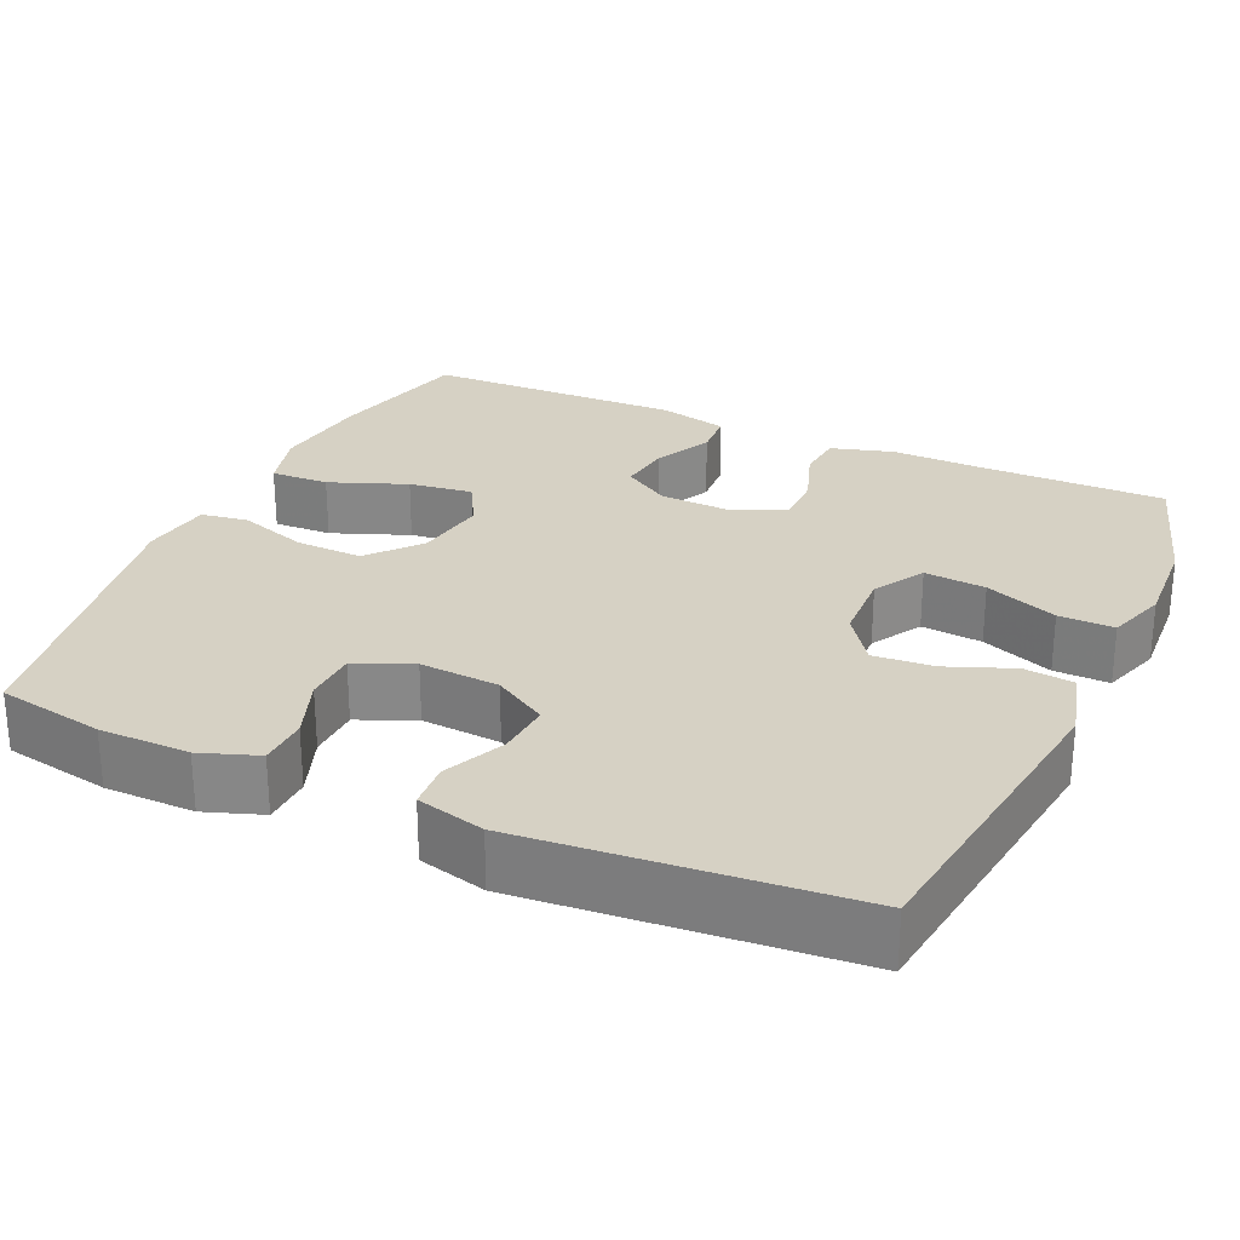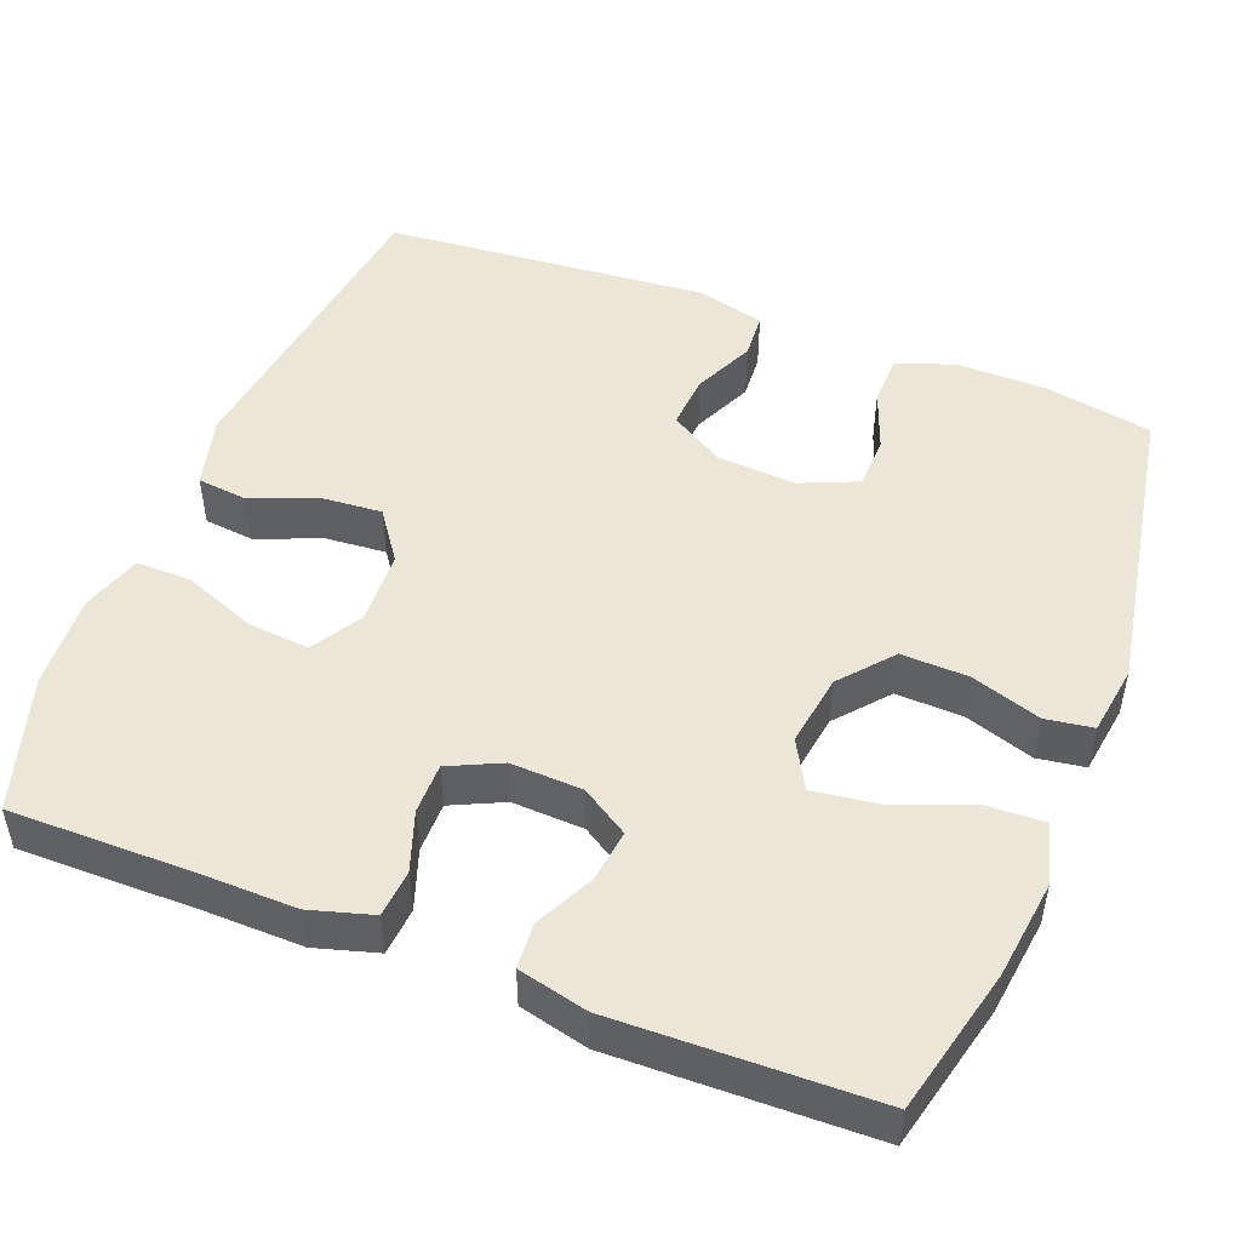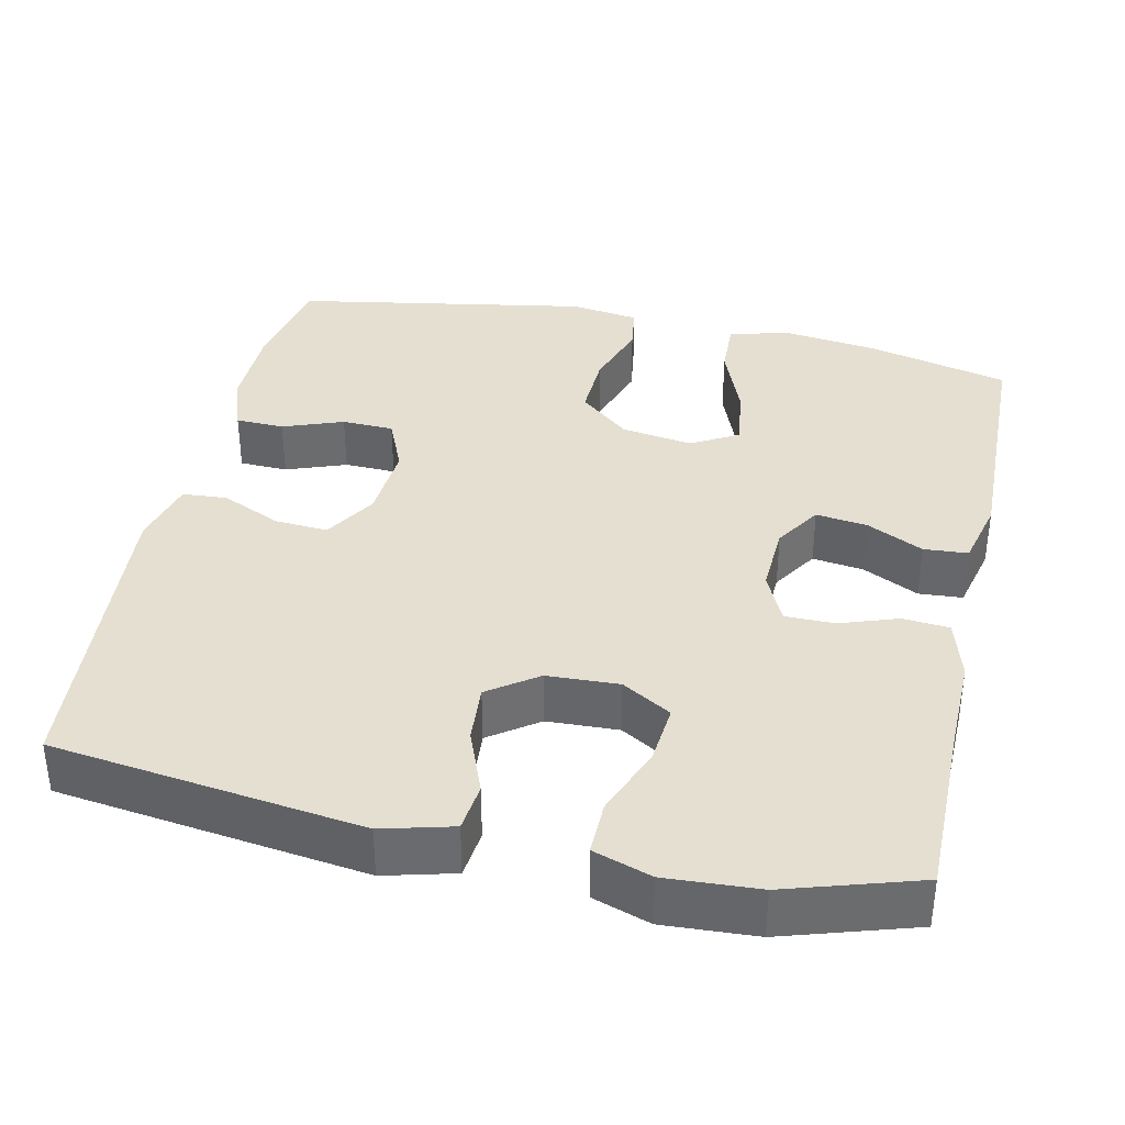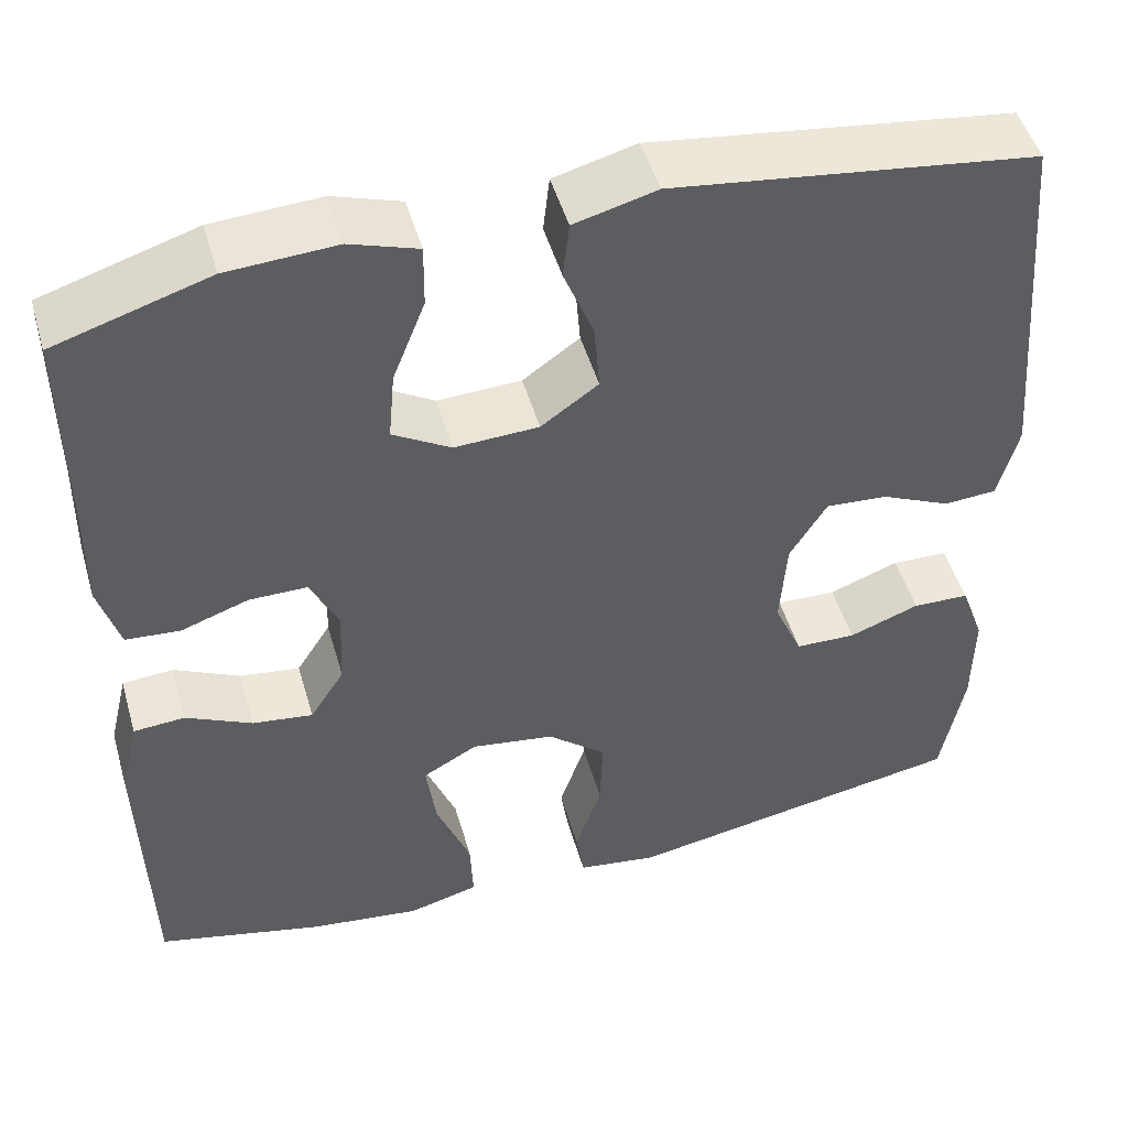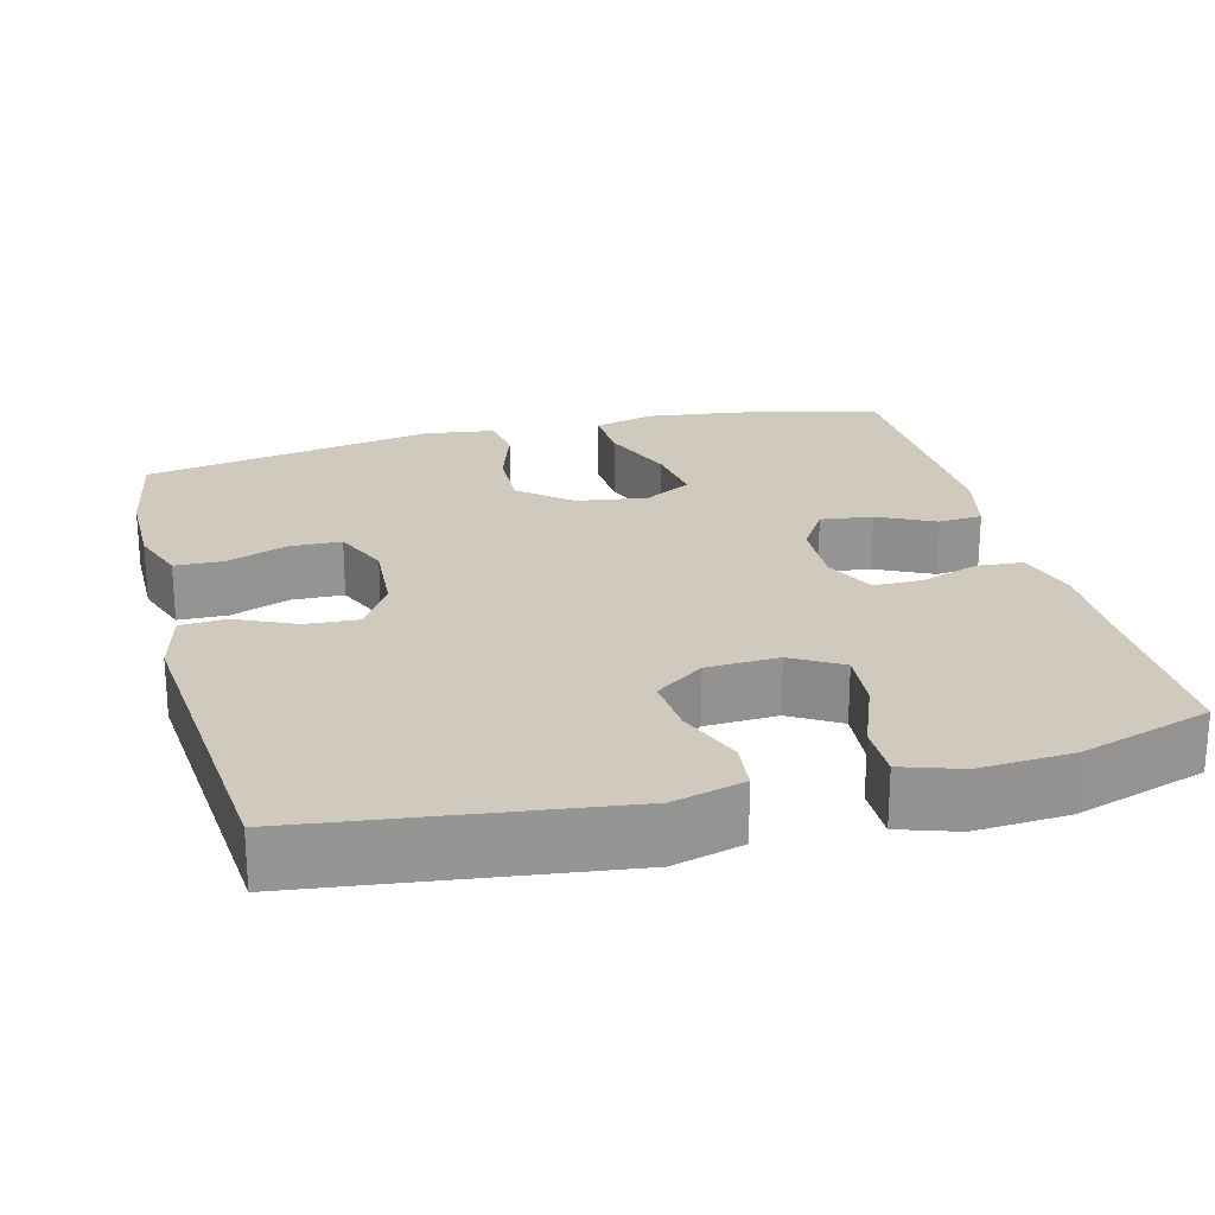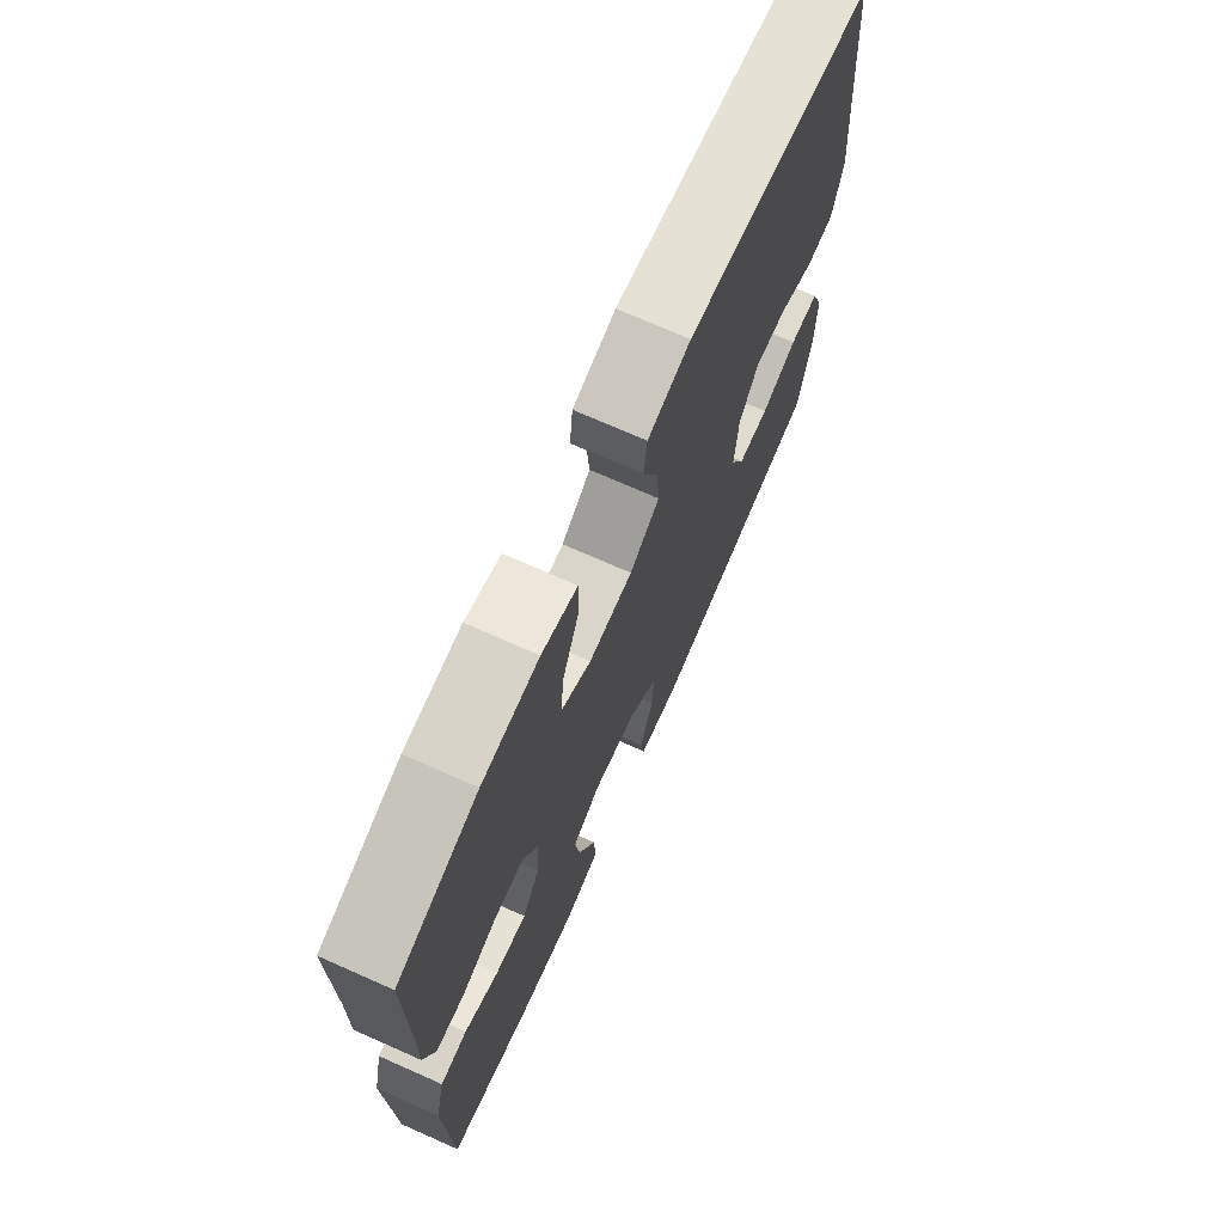
<metadata>
{"format":"obj","ext":"obj","renderer":"f3d","projection":"perspective","resolution":1024,"background":"white","views":[{"elev":27.0,"azim":-65.6,"up":"+Y"},{"elev":49.0,"azim":111.3,"up":"+Y"},{"elev":36.8,"azim":12.4,"up":"+Y"},{"elev":49.0,"azim":164.0,"up":"+Z"},{"elev":23.1,"azim":-14.7,"up":"+Y"},{"elev":72.2,"azim":113.9,"up":"+Z"}]}
</metadata>
<code>
v 0.5 0.07 0.5
v 0.499 0.07 0.267
v 0.501 0.07 0.148
v 0.478 0.07 0.069
v 0.418 0.07 0.064
v 0.343 0.07 0.09
v 0.279 0.07 0.09
v 0.248 0.07 0.024
v 0.252 0.07 -0.067
v 0.29 0.07 -0.127
v 0.357 0.07 -0.118
v 0.43 0.07 -0.082
v 0.487 0.07 -0.086
v 0.508 0.07 -0.174
v 0.5 0.07 -0.5
v 0.316 0.07 -0.545
v 0.192 0.07 -0.561
v 0.114 0.07 -0.54
v 0.117 0.07 -0.466
v 0.155 0.07 -0.368
v 0.166 0.07 -0.287
v 0.105 0.07 -0.253
v 0.013 0.07 -0.267
v -0.052 0.07 -0.322
v -0.049 0.07 -0.407
v -0.02 0.07 -0.495
v -0.029 0.07 -0.555
v -0.118 0.07 -0.568
v -0.5 0.07 -0.5
v -0.525 0.07 -0.364
v -0.526 0.07 -0.25
v -0.5 0.07 -0.177
v -0.437 0.07 -0.175
v -0.359 0.07 -0.204
v -0.292 0.07 -0.202
v -0.261 0.07 -0.13
v -0.268 0.07 -0.029
v -0.309 0.07 0.039
v -0.378 0.07 0.034
v -0.455 0.07 -0.001
v -0.513 0.07 0.003
v -0.535 0.07 0.089
v -0.5 0.07 0.5
v -0.1 0.07 0.553
v -0.009 0.07 0.529
v -0.002 0.07 0.466
v -0.035 0.07 0.382
v -0.041 0.07 0.306
v 0.022 0.07 0.261
v 0.115 0.07 0.257
v 0.179 0.07 0.295
v 0.172 0.07 0.373
v 0.136 0.07 0.465
v 0.135 0.07 0.535
v 0.21 0.07 0.56
v 0.33 0.07 0.553
v 0.5 0 0.5
v 0.499 0 0.267
v 0.501 0 0.148
v 0.478 0 0.069
v 0.418 0 0.064
v 0.343 0 0.09
v 0.279 0 0.09
v 0.248 0 0.024
v 0.252 0 -0.067
v 0.29 0 -0.127
v 0.357 0 -0.118
v 0.43 0 -0.082
v 0.487 0 -0.086
v 0.508 0 -0.174
v 0.5 0 -0.5
v 0.316 0 -0.545
v 0.192 0 -0.561
v 0.114 0 -0.54
v 0.117 0 -0.466
v 0.155 0 -0.368
v 0.166 0 -0.287
v 0.105 0 -0.253
v 0.013 0 -0.267
v -0.052 0 -0.322
v -0.049 0 -0.407
v -0.02 0 -0.495
v -0.029 0 -0.555
v -0.118 0 -0.568
v -0.5 0 -0.5
v -0.525 0 -0.364
v -0.526 0 -0.25
v -0.5 0 -0.177
v -0.437 0 -0.175
v -0.359 0 -0.204
v -0.292 0 -0.202
v -0.261 0 -0.13
v -0.268 0 -0.029
v -0.309 0 0.039
v -0.378 0 0.034
v -0.455 0 -0.001
v -0.513 0 0.003
v -0.535 0 0.089
v -0.5 0 0.5
v -0.1 0 0.553
v -0.009 0 0.529
v -0.002 0 0.466
v -0.035 0 0.382
v -0.041 0 0.306
v 0.022 0 0.261
v 0.115 0 0.257
v 0.179 0 0.295
v 0.172 0 0.373
v 0.136 0 0.465
v 0.135 0 0.535
v 0.21 0 0.56
v 0.33 0 0.553
f 56 1 2
f 55 56 2
f 54 55 2
f 53 54 2
f 52 53 2
f 4 5 6
f 3 4 6
f 2 3 6
f 52 2 6
f 51 52 6
f 50 51 6 7
f 49 50 7 8
f 48 49 8 9
f 45 46 47
f 44 45 47
f 43 44 47
f 42 43 47
f 41 42 47
f 40 41 47
f 39 40 47
f 38 39 47 48
f 48 9 10
f 38 48 10
f 37 38 10
f 32 33 34
f 31 32 34
f 30 31 34
f 29 30 34
f 28 29 34
f 27 28 34
f 26 27 34
f 25 26 34
f 24 25 34 35
f 23 24 35 36
f 18 19 20
f 17 18 20
f 16 17 20
f 15 16 20
f 14 15 20
f 13 14 20
f 12 13 20
f 11 12 20
f 10 11 20 21
f 36 37 10
f 23 36 10
f 22 23 10
f 10 21 22
f 58 57 112
f 58 112 111
f 58 111 110
f 58 110 109
f 58 109 108
f 62 61 60
f 62 60 59
f 62 59 58
f 62 58 108
f 62 108 107
f 63 62 107 106
f 64 63 106 105
f 65 64 105 104
f 103 102 101
f 103 101 100
f 103 100 99
f 103 99 98
f 103 98 97
f 103 97 96
f 103 96 95
f 104 103 95 94
f 66 65 104
f 66 104 94
f 66 94 93
f 90 89 88
f 90 88 87
f 90 87 86
f 90 86 85
f 90 85 84
f 90 84 83
f 90 83 82
f 90 82 81
f 91 90 81 80
f 92 91 80 79
f 76 75 74
f 76 74 73
f 76 73 72
f 76 72 71
f 76 71 70
f 76 70 69
f 76 69 68
f 76 68 67
f 77 76 67 66
f 66 93 92
f 66 92 79
f 66 79 78
f 78 77 66
f 1 57 58 2
f 2 58 59 3
f 3 59 60 4
f 4 60 61 5
f 5 61 62 6
f 6 62 63 7
f 7 63 64 8
f 8 64 65 9
f 9 65 66 10
f 10 66 67 11
f 11 67 68 12
f 12 68 69 13
f 13 69 70 14
f 14 70 71 15
f 15 71 72 16
f 16 72 73 17
f 17 73 74 18
f 18 74 75 19
f 19 75 76 20
f 20 76 77 21
f 21 77 78 22
f 22 78 79 23
f 23 79 80 24
f 24 80 81 25
f 25 81 82 26
f 26 82 83 27
f 27 83 84 28
f 28 84 85 29
f 29 85 86 30
f 30 86 87 31
f 31 87 88 32
f 32 88 89 33
f 33 89 90 34
f 34 90 91 35
f 35 91 92 36
f 36 92 93 37
f 37 93 94 38
f 38 94 95 39
f 39 95 96 40
f 40 96 97 41
f 41 97 98 42
f 42 98 99 43
f 43 99 100 44
f 44 100 101 45
f 45 101 102 46
f 46 102 103 47
f 47 103 104 48
f 48 104 105 49
f 49 105 106 50
f 50 106 107 51
f 51 107 108 52
f 52 108 109 53
f 53 109 110 54
f 54 110 111 55
f 55 111 112 56
f 56 112 57 1

</code>
